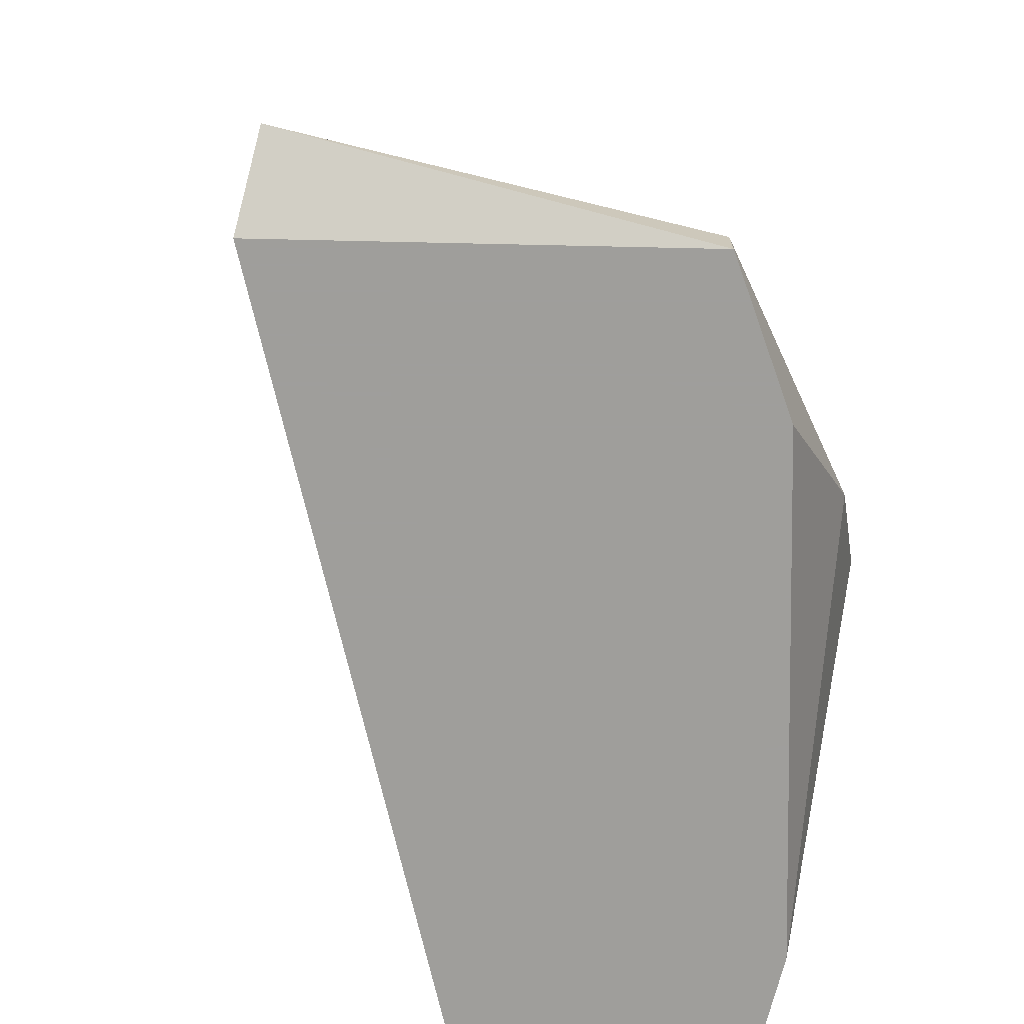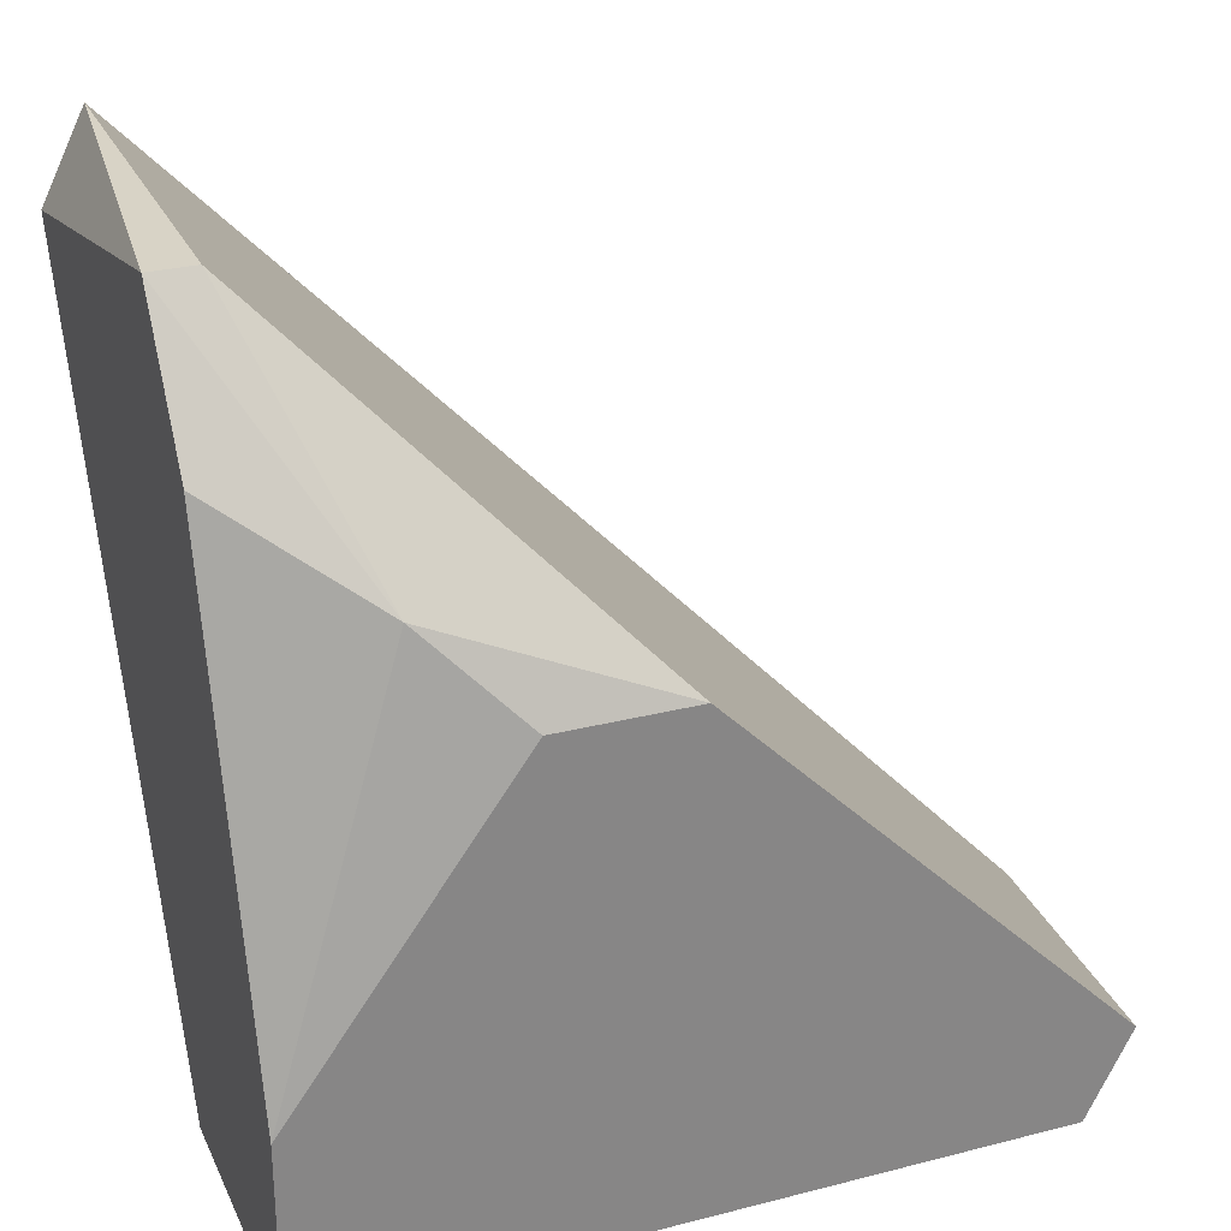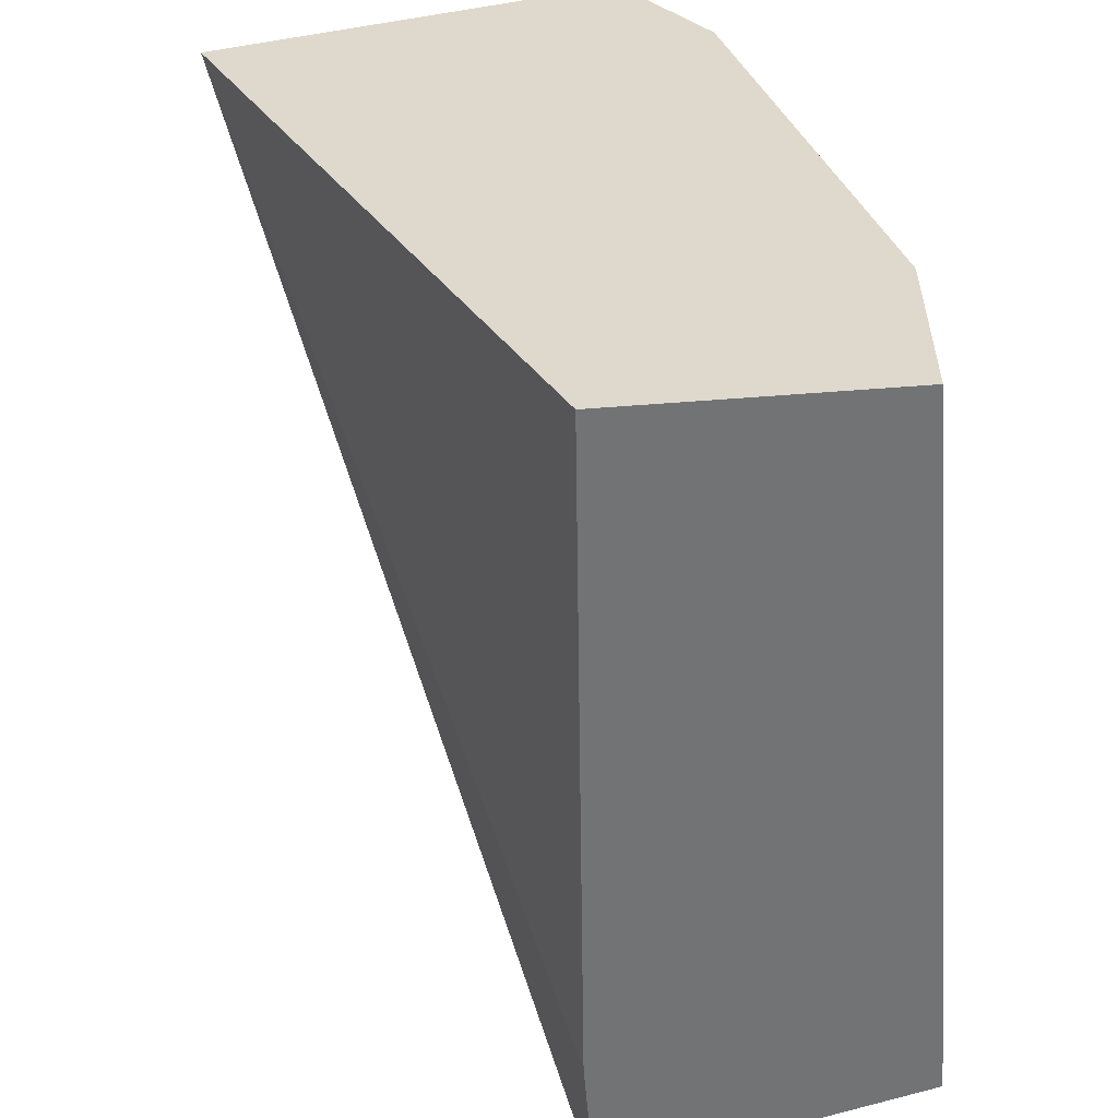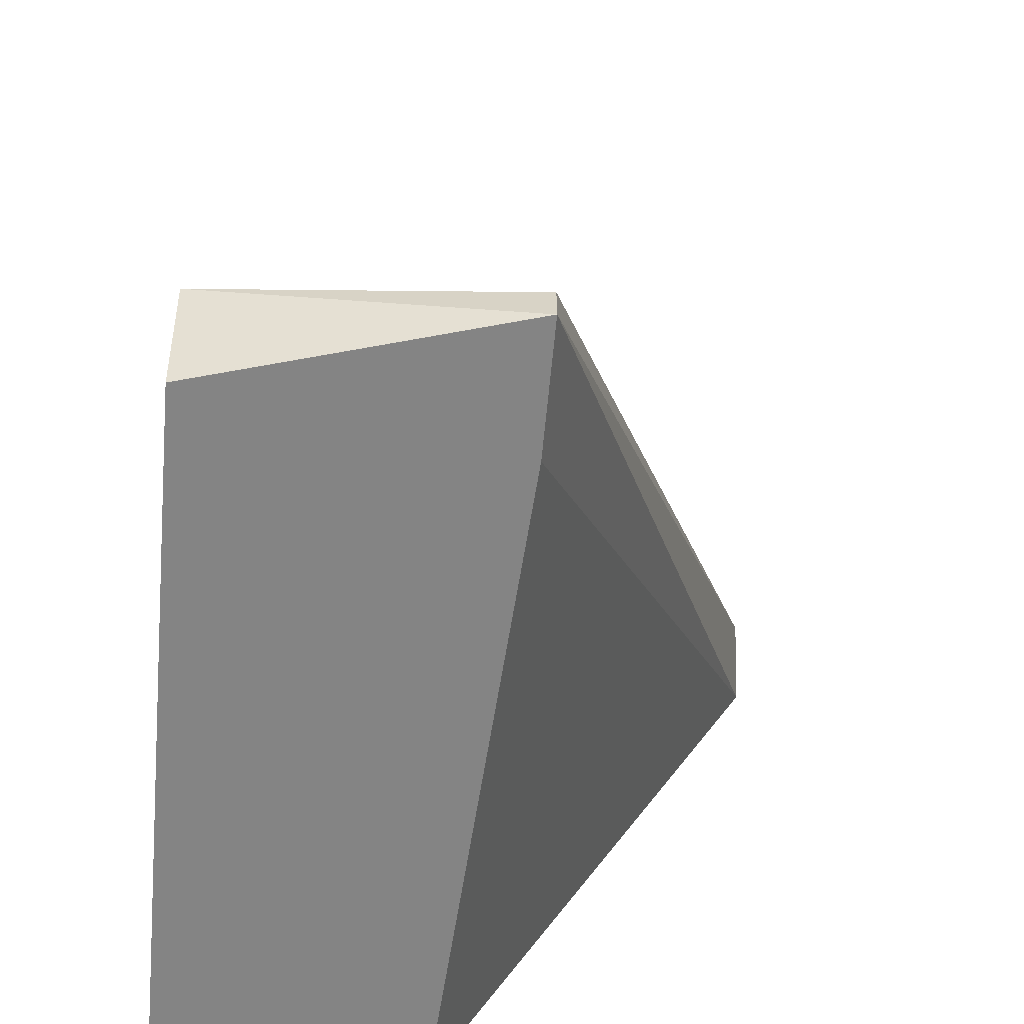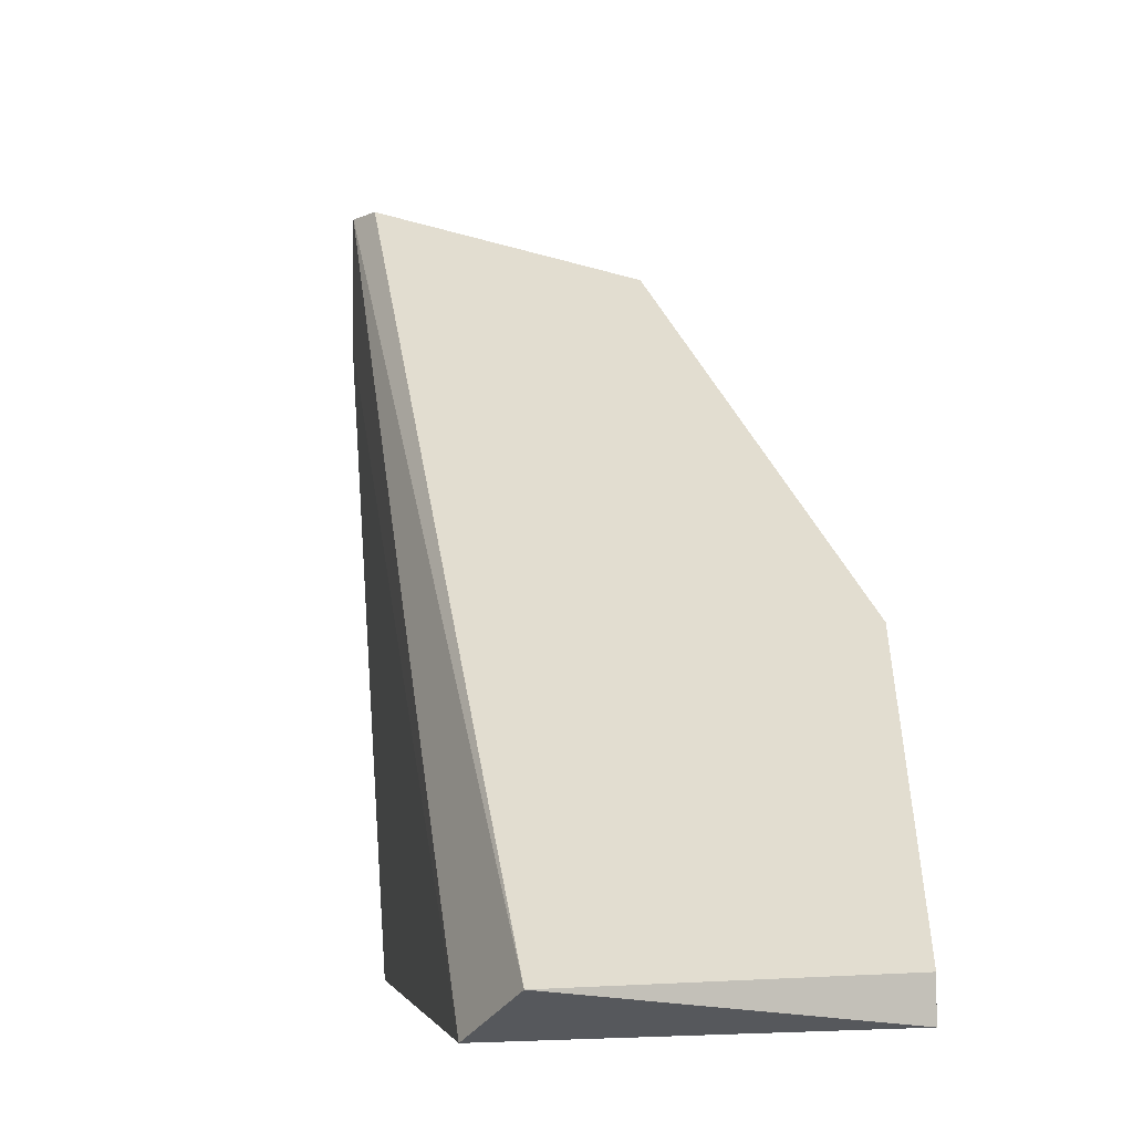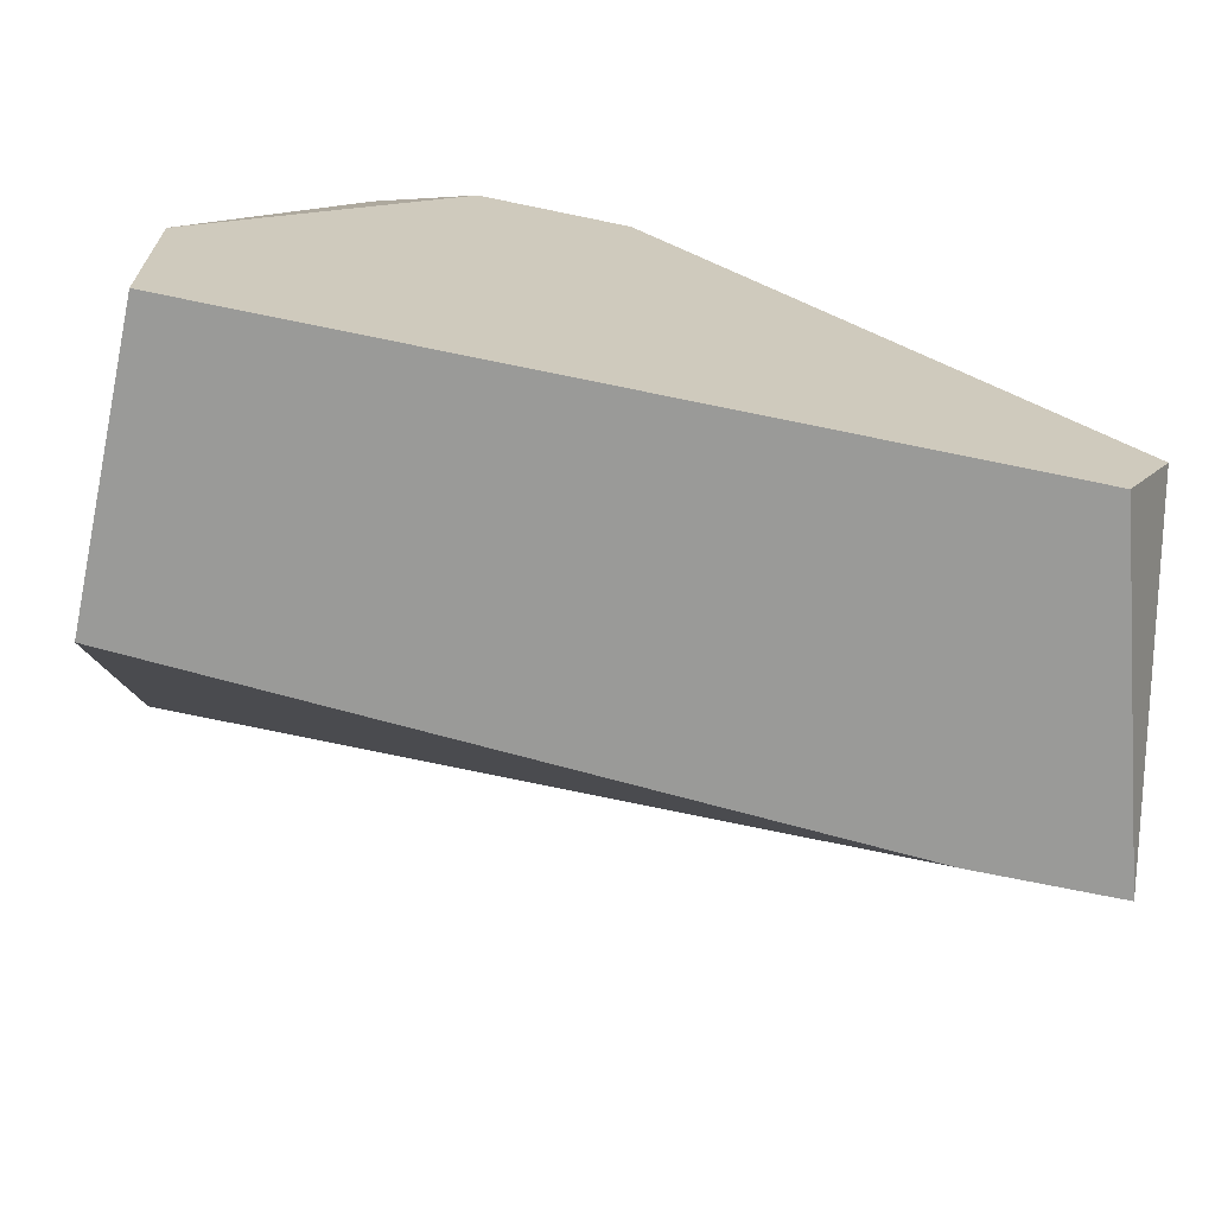
<metadata>
{"format":"obj","ext":"obj","renderer":"f3d","projection":"perspective","resolution":1024,"background":"white","views":[{"elev":-70.8,"azim":-13.8,"up":"+Y"},{"elev":28.0,"azim":68.8,"up":"+Z"},{"elev":-55.9,"azim":4.6,"up":"+Z"},{"elev":-61.4,"azim":174.8,"up":"+Z"},{"elev":-5.3,"azim":-34.4,"up":"+Y"},{"elev":-69.2,"azim":78.2,"up":"+Z"}]}
</metadata>
<code>
v 0.03957 0.04265 -0.005303
v 0.03957 0.04265 -0.01194
v 0.03957 0.07086 -0.00862
v 0.03957 0.0692 -0.01194
v 0.03957 0.05095 0.006307
v 0.03957 0.05593 0.006307
v 0.02796 0.06754 -0.01194
v 0.02796 0.07252 -0.01194
v 0.02796 0.07252 -0.01028
v 0.03459 0.04265 0.01294
v 0.03128 0.04265 0.01792
v 0.03128 0.04432 0.01792
v 0.02962 0.04265 -0.01194
v 0.01635 0.04265 0.0146
v 0.01635 0.04432 0.01792
v 0.03791 0.04763 0.009625
f 11 10 16
f 15 12 3
f 8 2 13
f 2 3 5
f 15 8 14
f 13 2 14
f 14 2 10
f 2 8 4
f 3 2 4
f 8 3 4
f 3 12 6
f 5 3 6
f 8 15 9
f 3 8 9
f 15 3 9
f 2 5 1
f 10 2 1
f 12 15 11
f 15 14 11
f 14 10 11
f 8 13 7
f 14 8 7
f 13 14 7
f 6 12 16
f 5 6 16
f 1 5 16
f 10 1 16
f 12 11 16

</code>
